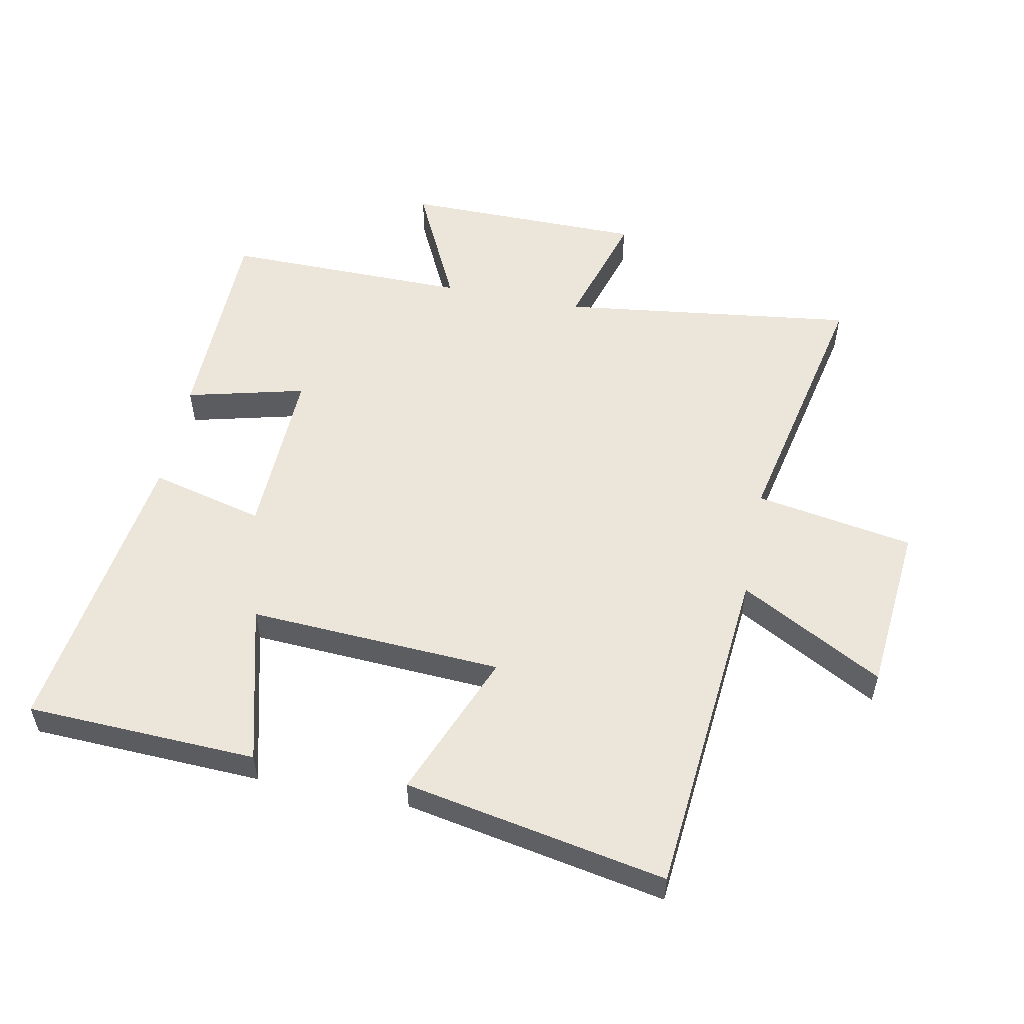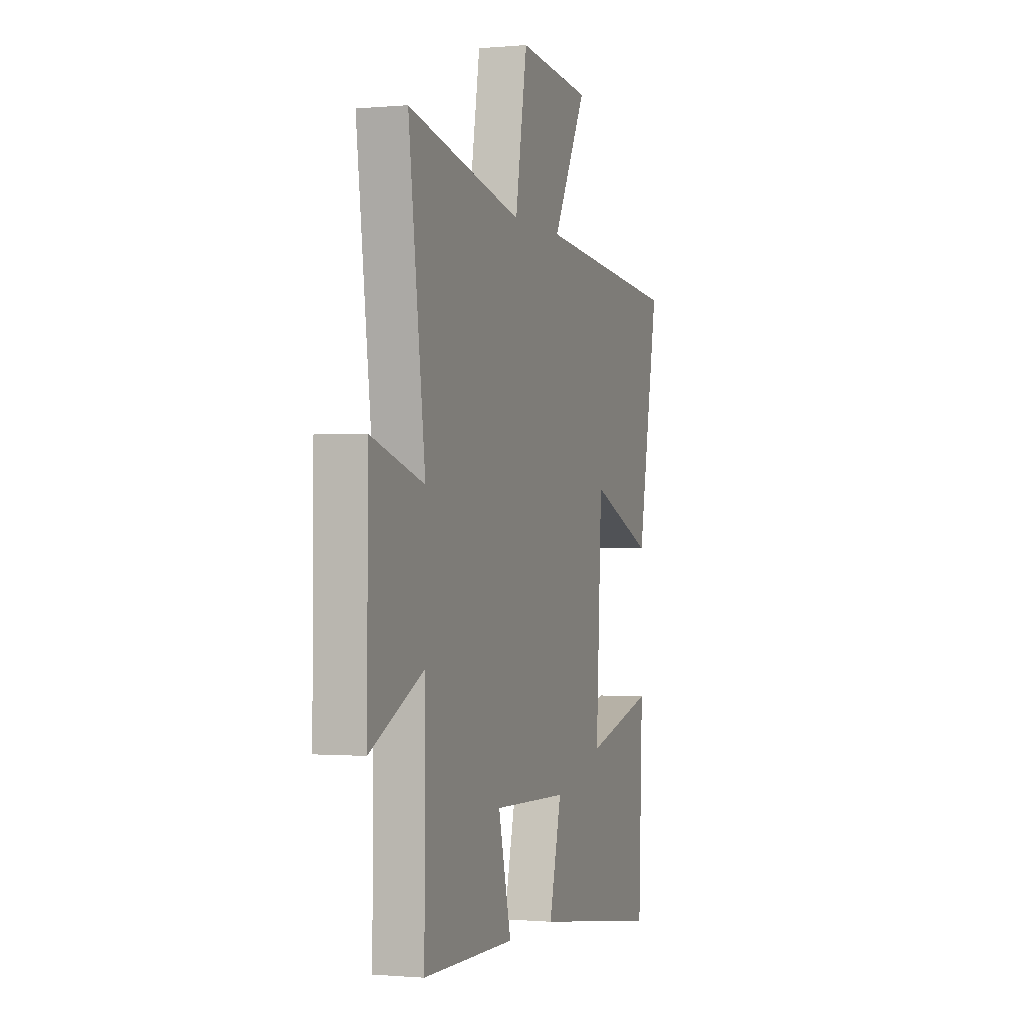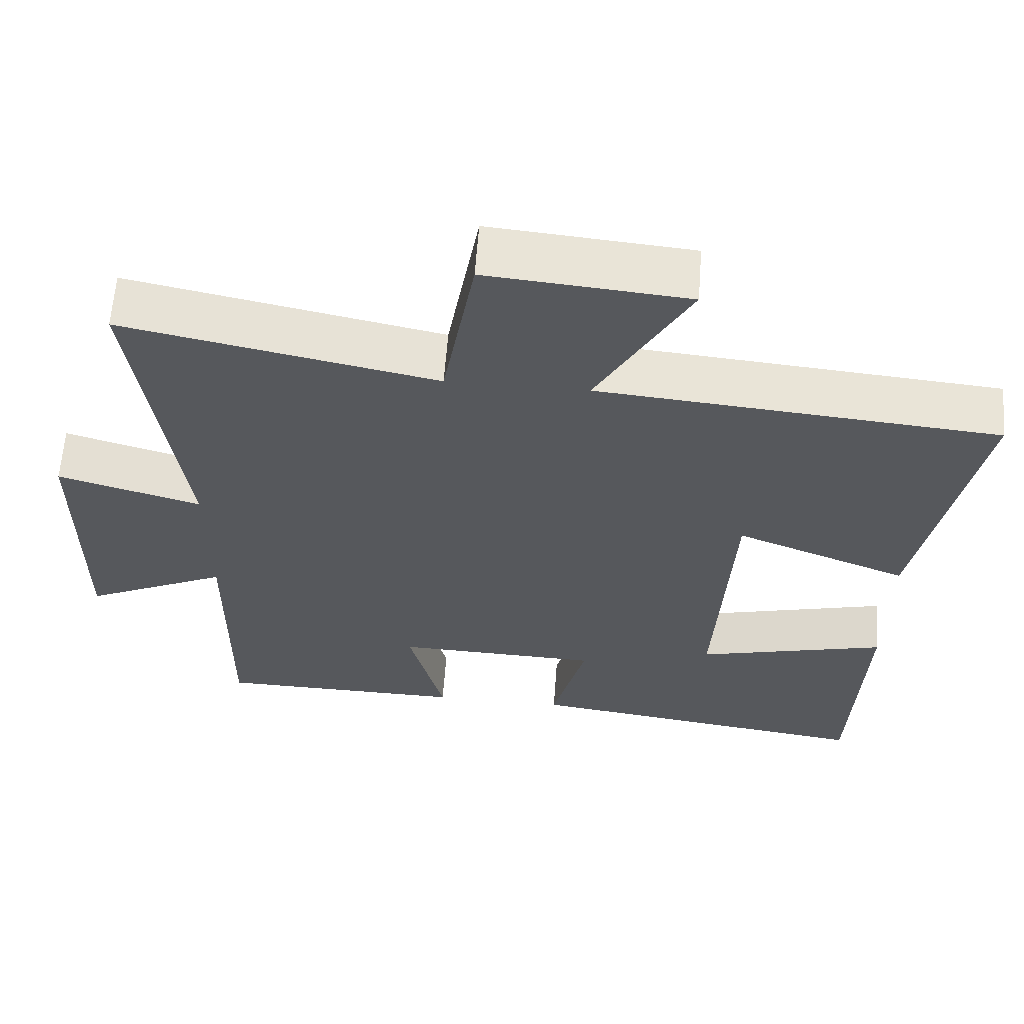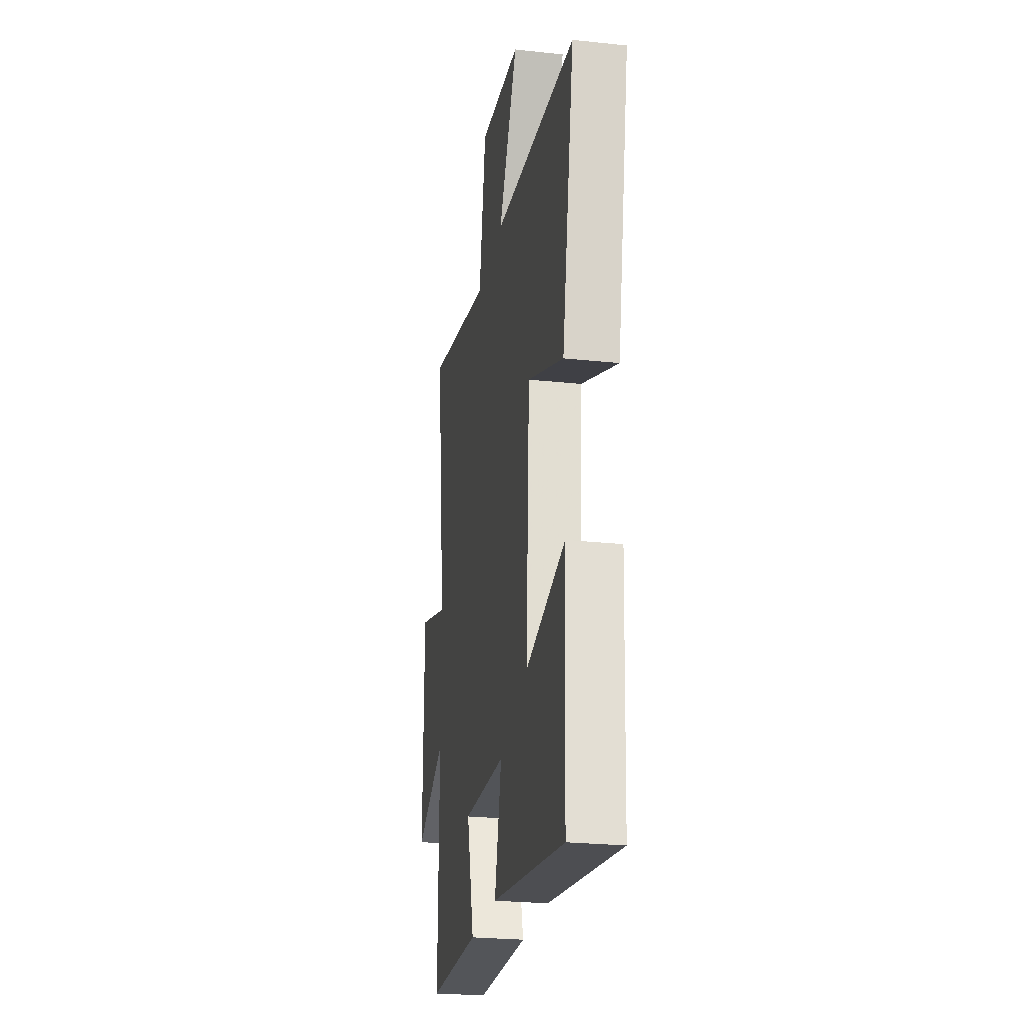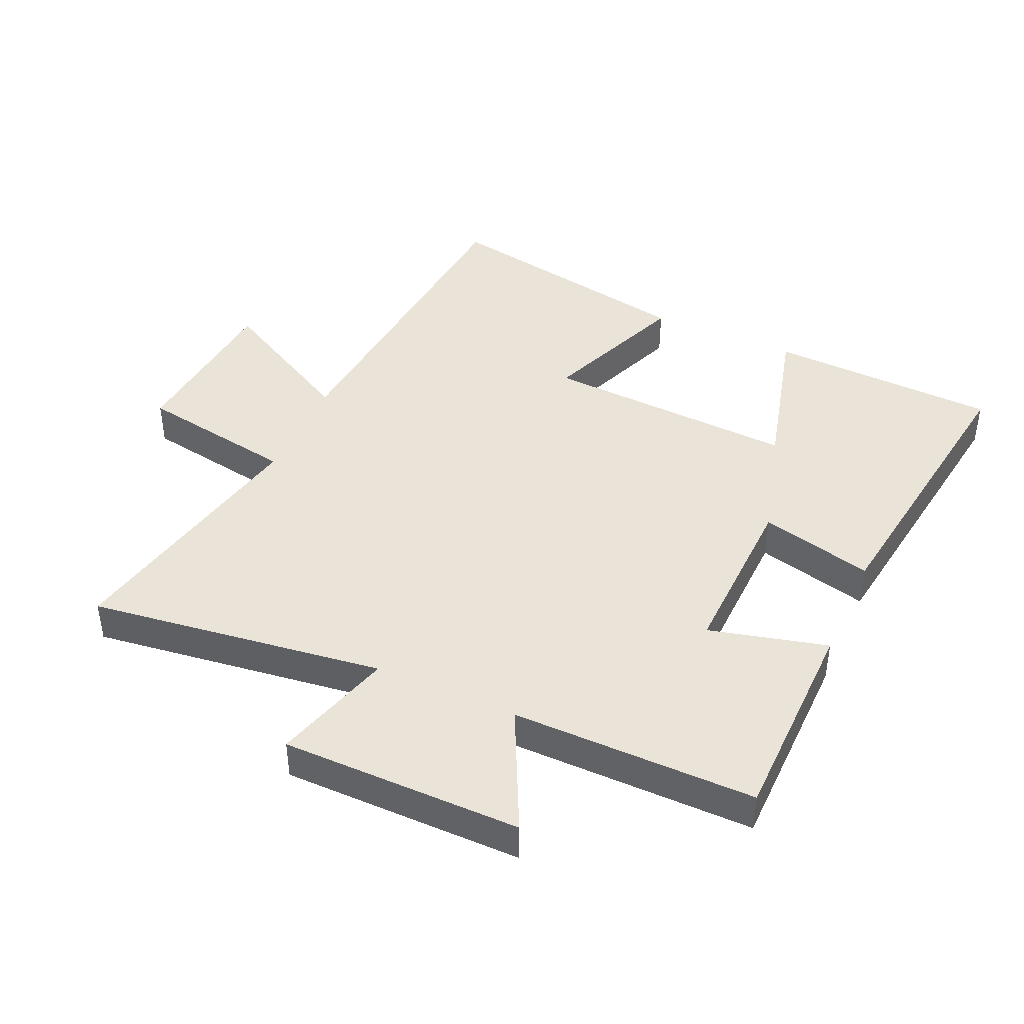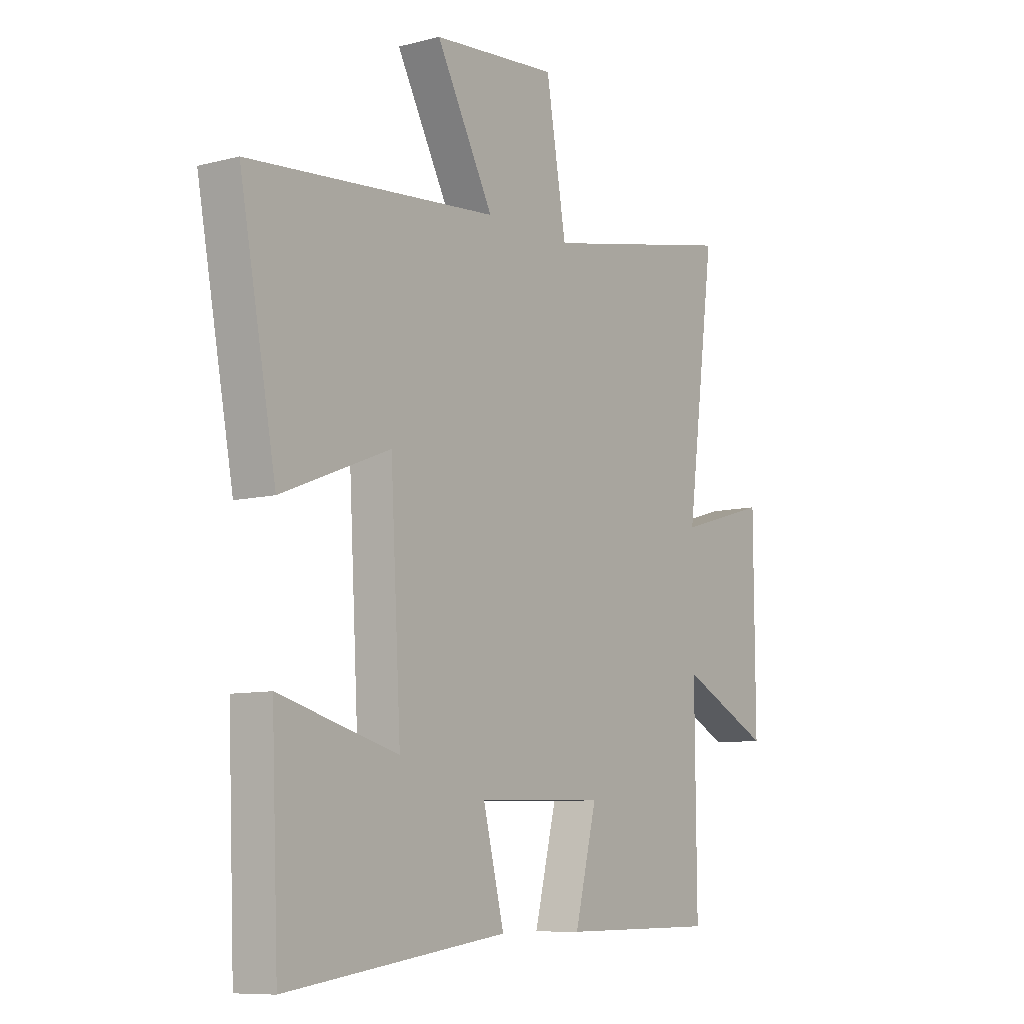
<metadata>
{"format":"obj","ext":"obj","renderer":"f3d","projection":"perspective","resolution":1024,"background":"white","views":[{"elev":54.3,"azim":-78.7,"up":"+Y"},{"elev":-0.8,"azim":108.7,"up":"+Z"},{"elev":61.9,"azim":-175.8,"up":"+Z"},{"elev":-24.9,"azim":-100.0,"up":"+Z"},{"elev":42.9,"azim":114.1,"up":"+Y"},{"elev":-8.7,"azim":-55.0,"up":"+Z"}]}
</metadata>
<code>
v -0.578 0.07 0.453
v -0.045 0.07 0.5
v -0.168 0.07 0.726
v 0.1 0.07 0.75
v 0.143 0.07 0.5
v 0.561 0.07 0.587
v 0.5 0.07 0.12
v 0.692 0.07 0.176
v 0.694 0.07 -0.204
v 0.5 0.07 -0.11
v 0.503 0.07 -0.496
v 0.169 0.07 -0.5
v 0.216 0.07 -0.313
v -0.058 0.07 -0.321
v -0.013 0.07 -0.5
v -0.485 0.07 -0.566
v -0.5 0.07 -0.202
v -0.246 0.07 -0.268
v -0.268 0.07 0.132
v -0.5 0.07 0.04
v -0.578 0 0.453
v -0.045 0 0.5
v -0.168 0 0.726
v 0.1 0 0.75
v 0.143 0 0.5
v 0.561 0 0.587
v 0.5 0 0.12
v 0.692 0 0.176
v 0.694 0 -0.204
v 0.5 0 -0.11
v 0.503 0 -0.496
v 0.169 0 -0.5
v 0.216 0 -0.313
v -0.058 0 -0.321
v -0.013 0 -0.5
v -0.485 0 -0.566
v -0.5 0 -0.202
v -0.246 0 -0.268
v -0.268 0 0.132
v -0.5 0 0.04
f 19 20 1 2
f 18 19 2
f 15 16 17 18
f 14 15 18
f 13 14 18 2
f 10 11 12 13
f 10 13 2
f 7 8 9 10
f 7 10 2 3
f 5 6 7
f 5 7 3
f 3 4 5
f 22 21 40 39
f 22 39 38
f 38 37 36 35
f 38 35 34
f 22 38 34 33
f 33 32 31 30
f 22 33 30
f 30 29 28 27
f 23 22 30 27
f 27 26 25
f 23 27 25
f 25 24 23
f 1 21 22 2
f 2 22 23 3
f 3 23 24 4
f 4 24 25 5
f 5 25 26 6
f 6 26 27 7
f 7 27 28 8
f 8 28 29 9
f 9 29 30 10
f 10 30 31 11
f 11 31 32 12
f 12 32 33 13
f 13 33 34 14
f 14 34 35 15
f 15 35 36 16
f 16 36 37 17
f 17 37 38 18
f 18 38 39 19
f 19 39 40 20
f 20 40 21 1

</code>
